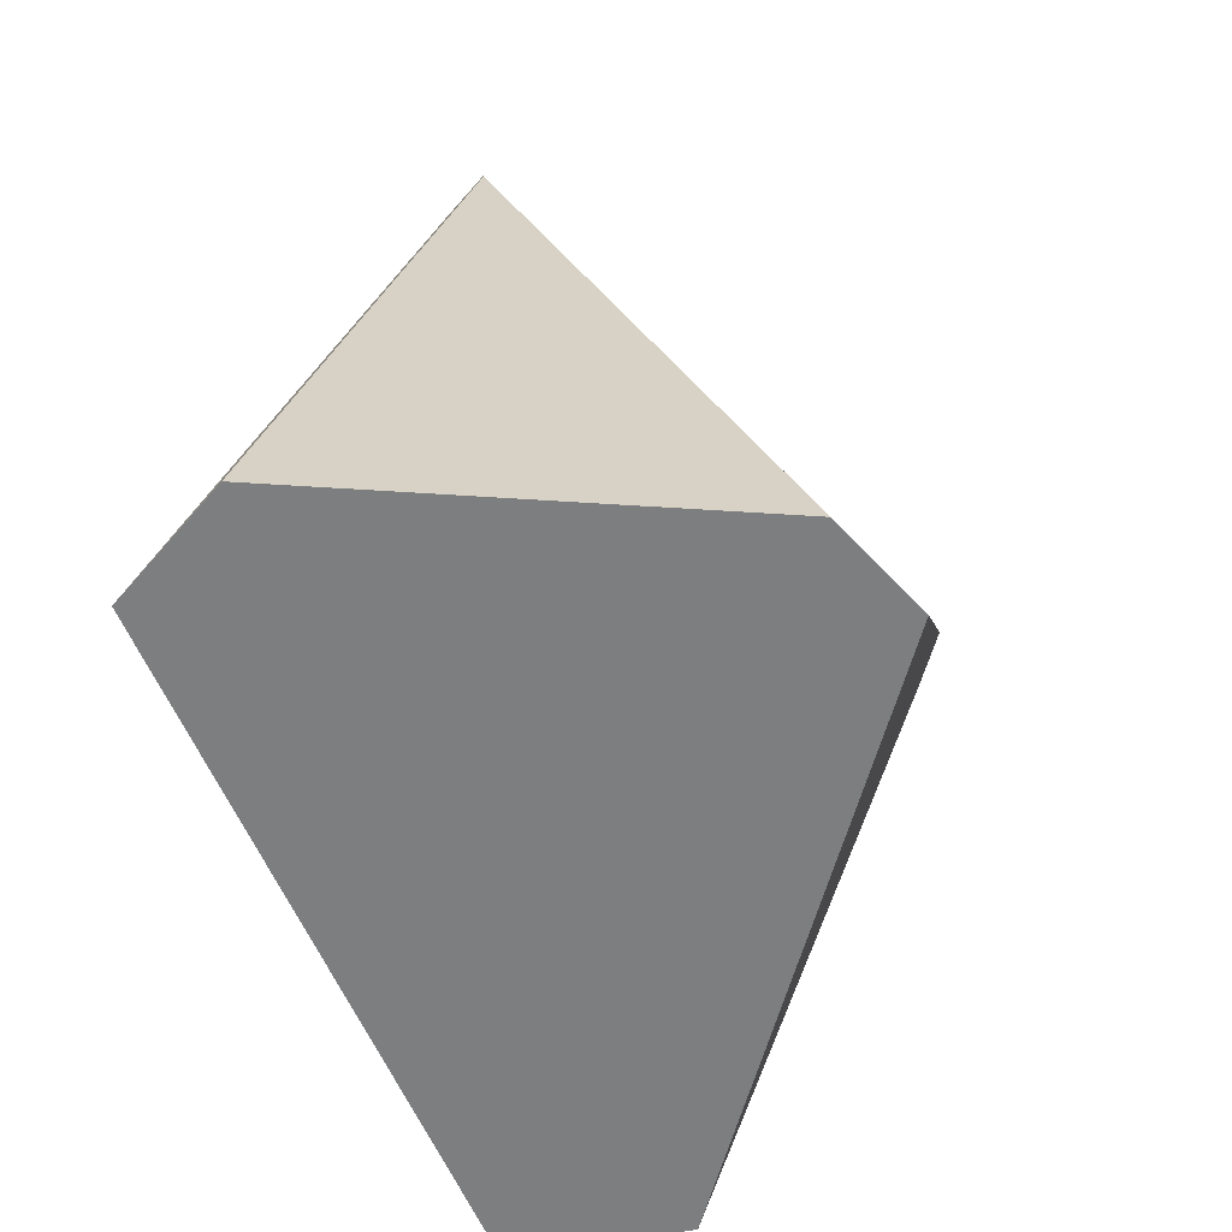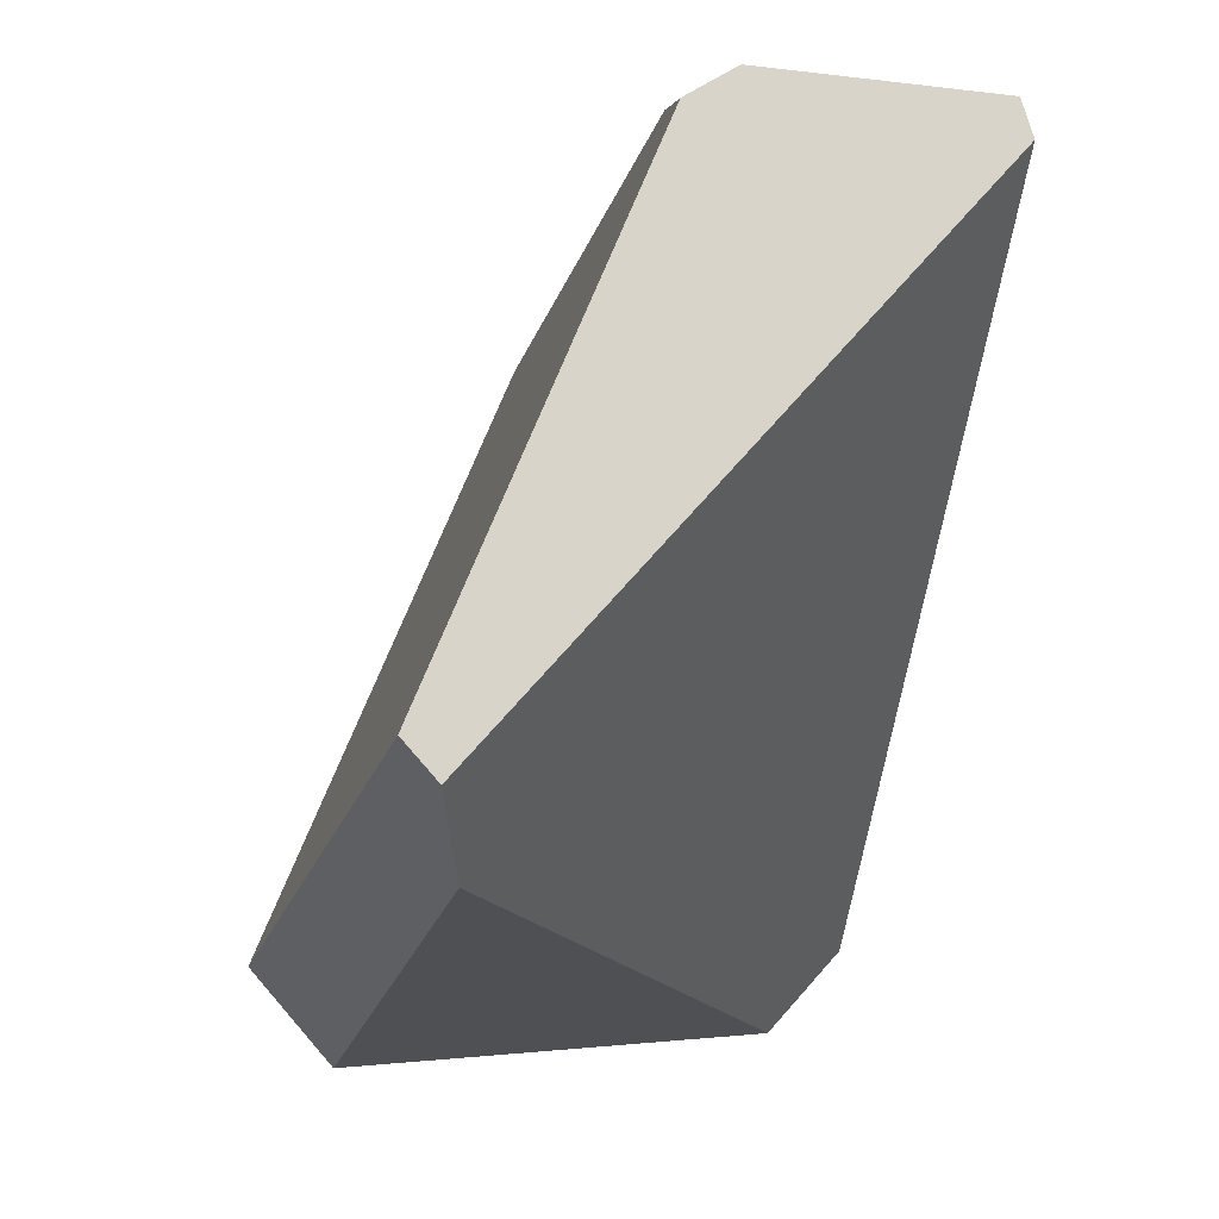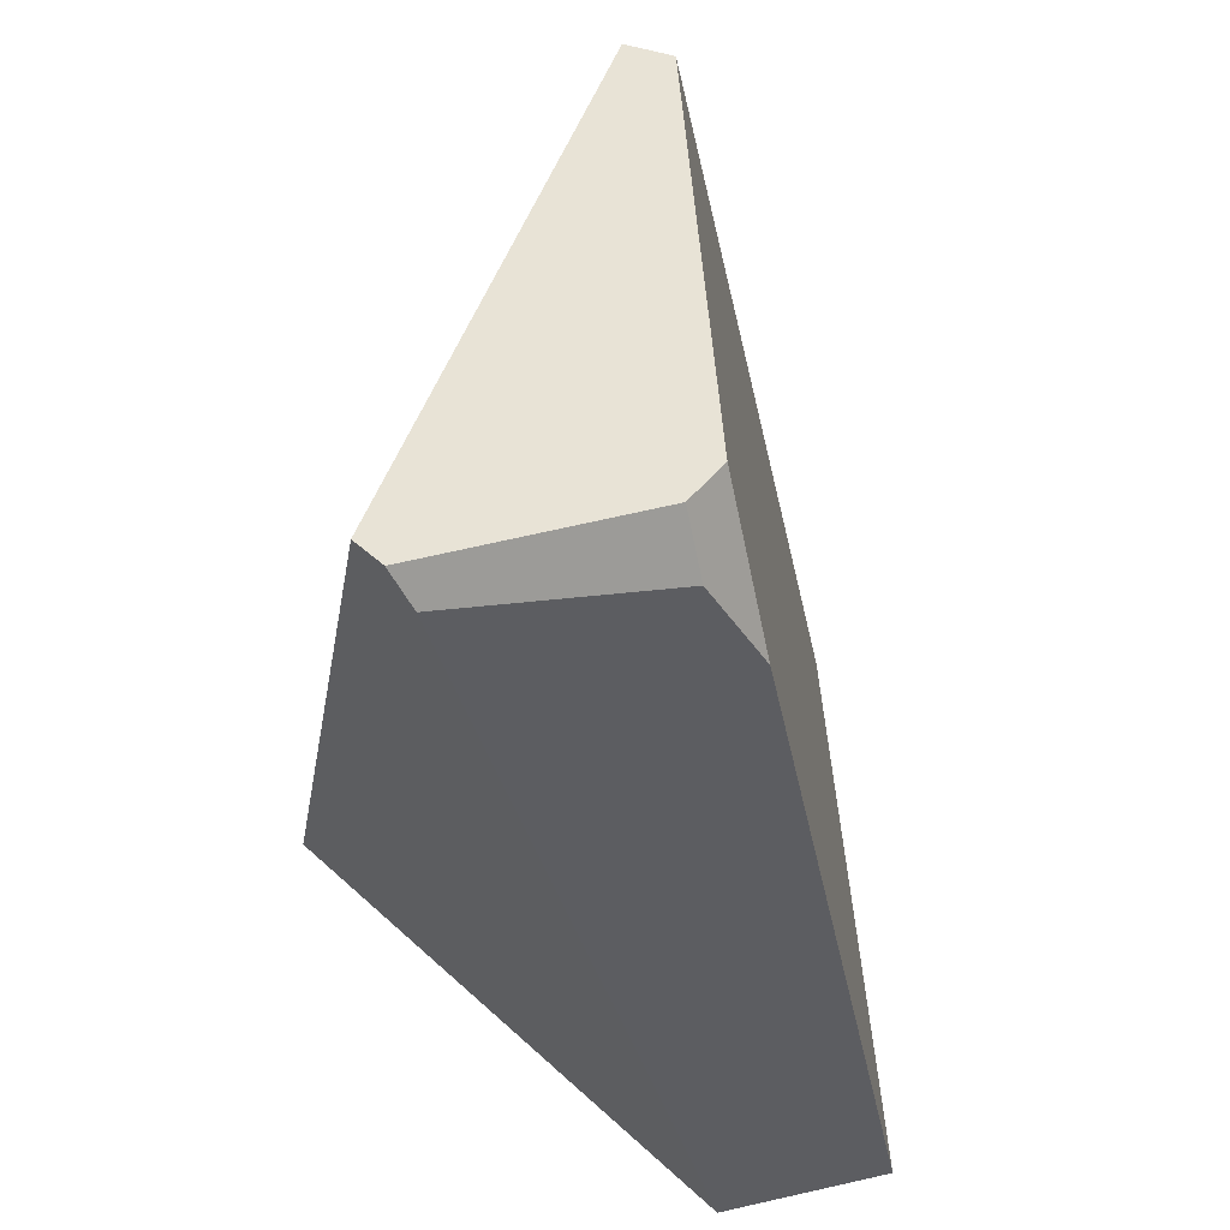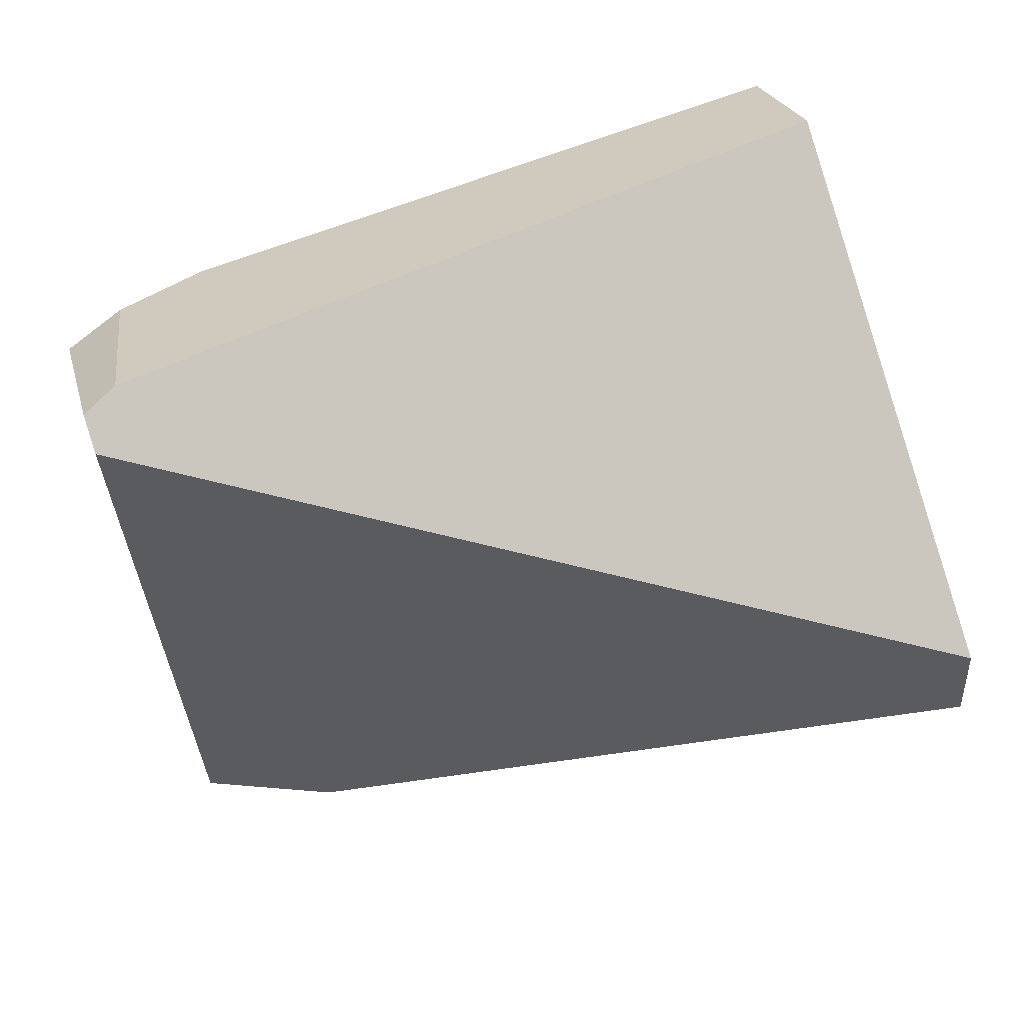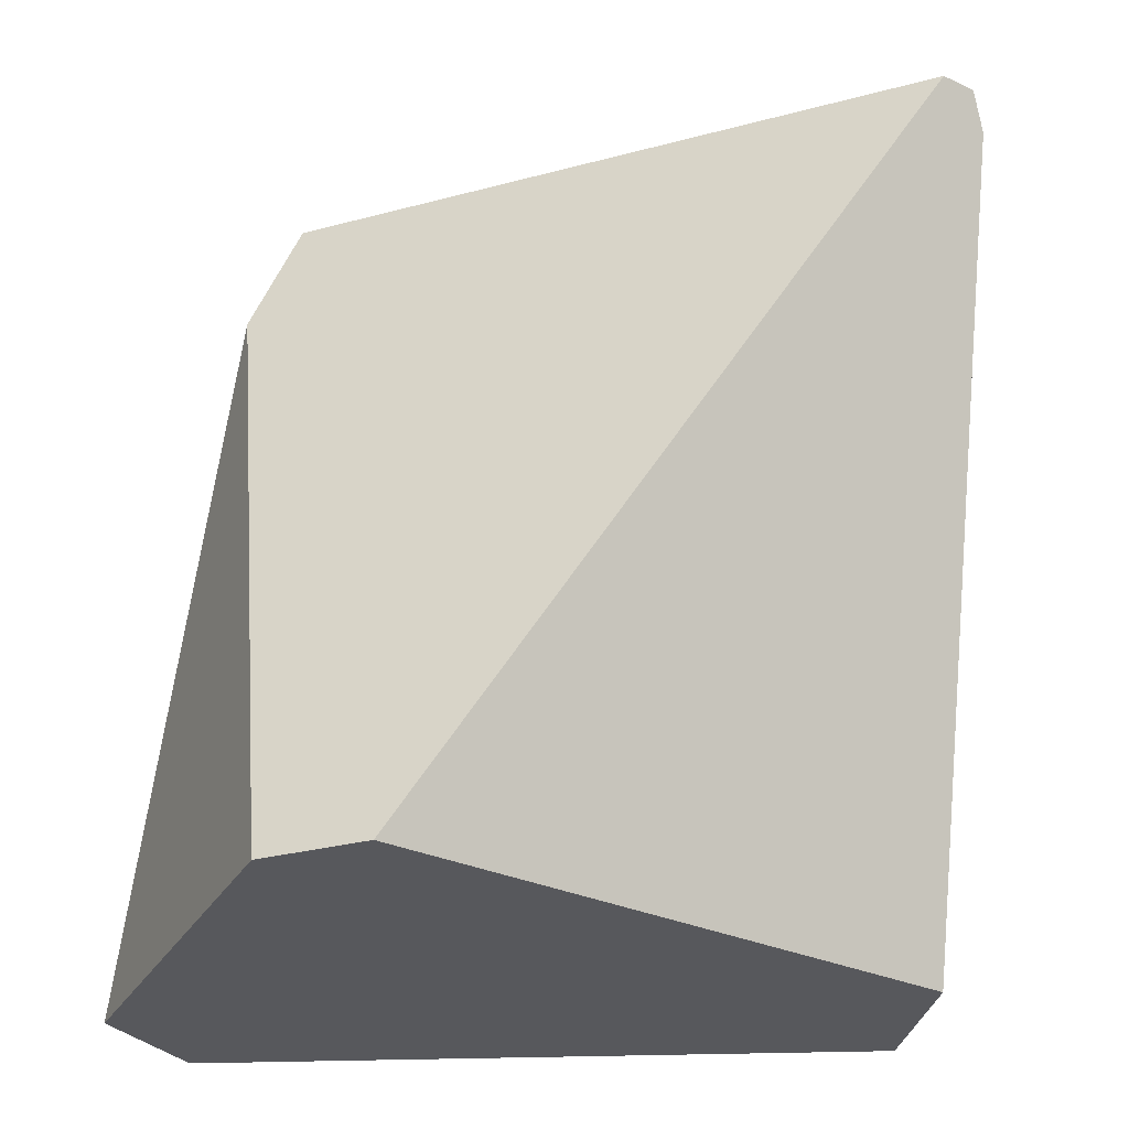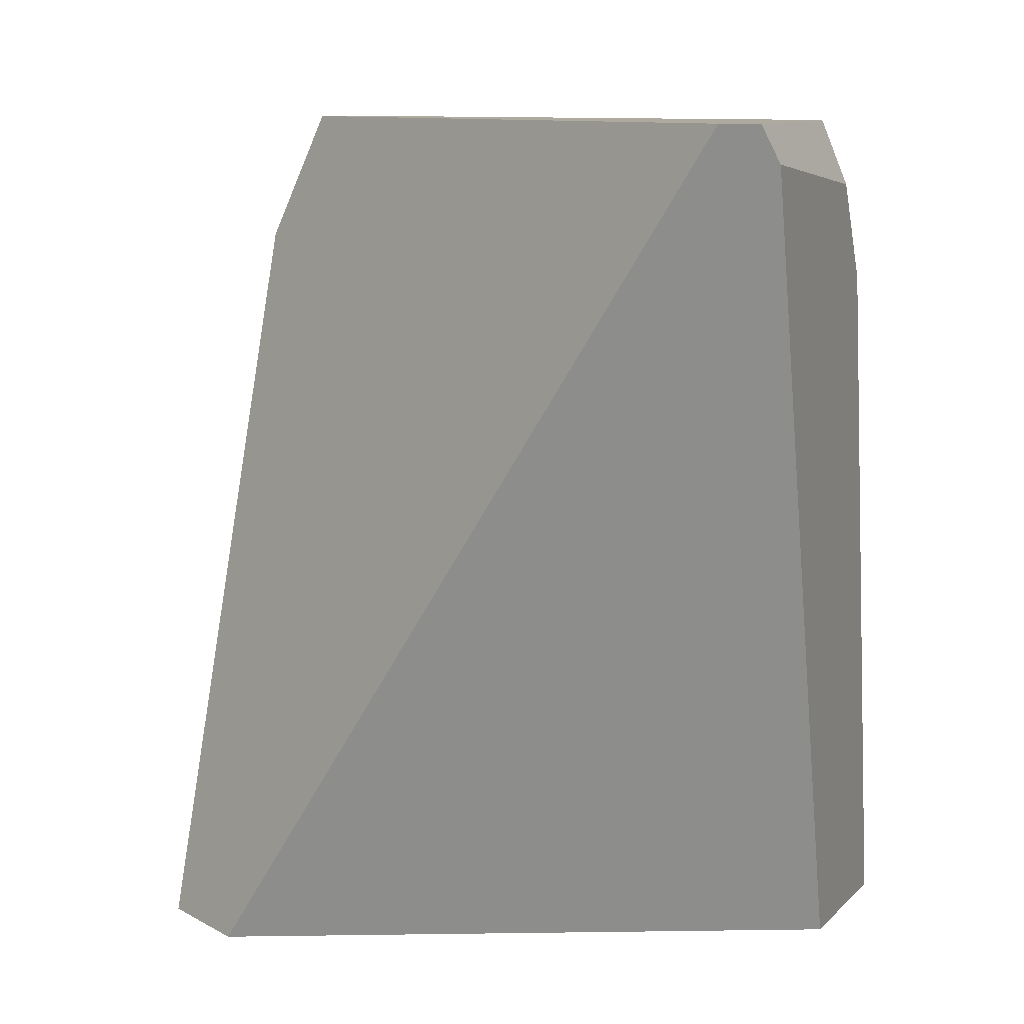
<metadata>
{"format":"obj","ext":"obj","renderer":"f3d","projection":"perspective","resolution":1024,"background":"white","views":[{"elev":-59.3,"azim":51.8,"up":"+Z"},{"elev":74.9,"azim":51.0,"up":"+Z"},{"elev":41.5,"azim":-154.5,"up":"+Z"},{"elev":66.0,"azim":71.5,"up":"+Y"},{"elev":-28.6,"azim":121.6,"up":"+Z"},{"elev":9.5,"azim":154.8,"up":"+Z"}]}
</metadata>
<code>
g wall__sh_14
v 0.3541 -0.08279 -0.4159
v 0.3359 0.02641 -0.4159
v 0.1966 0.08558 -0.4159
v 0.00016 0.4317 0.4159
v 0.1081 -0.4422 -0.4159
v 0.1608 -0.2811 0.2849
v 0.1138 -0.253 0.4159
v -0.1487 -0.2217 -0.4159
v -0.02665 -0.4468 -0.4159
v 0.06328 -0.2547 0.4159
v -0.0353 0.4468 0.4159
v -0.1956 0.2927 0.4159
v -0.2035 0.2372 0.4159
v -0.2287 0.2662 -0.4159
v -0.3541 0.1569 -0.4159
v -0.05747 0.4447 0.3795
v -0.2162 0.3052 0.3545
v -0.256 0.2671 0.2607
v 0.3541 -0.08279 -0.4159
v 0.3541 -0.08279 -0.4159
v 0.3541 -0.08279 -0.4159
v 0.3359 0.02641 -0.4159
v 0.3359 0.02641 -0.4159
v 0.3359 0.02641 -0.4159
v 0.1966 0.08558 -0.4159
v 0.1966 0.08558 -0.4159
v 0.1966 0.08558 -0.4159
v 0.1966 0.08558 -0.4159
v 0.00016 0.4317 0.4159
v 0.00016 0.4317 0.4159
v 0.00016 0.4317 0.4159
v 0.00016 0.4317 0.4159
v 0.00016 0.4317 0.4159
v 0.00016 0.4317 0.4159
v 0.00016 0.4317 0.4159
v 0.00016 0.4317 0.4159
v 0.00016 0.4317 0.4159
v 0.00016 0.4317 0.4159
v 0.1081 -0.4422 -0.4159
v 0.1081 -0.4422 -0.4159
v 0.1081 -0.4422 -0.4159
v 0.1081 -0.4422 -0.4159
v 0.1081 -0.4422 -0.4159
v 0.1608 -0.2811 0.2849
v 0.1608 -0.2811 0.2849
v 0.1608 -0.2811 0.2849
v 0.1608 -0.2811 0.2849
v 0.1608 -0.2811 0.2849
v 0.1138 -0.253 0.4159
v 0.1138 -0.253 0.4159
v -0.1487 -0.2217 -0.4159
v -0.1487 -0.2217 -0.4159
v -0.1487 -0.2217 -0.4159
v -0.1487 -0.2217 -0.4159
v -0.1487 -0.2217 -0.4159
v -0.02665 -0.4468 -0.4159
v -0.02665 -0.4468 -0.4159
v -0.02665 -0.4468 -0.4159
v 0.06328 -0.2547 0.4159
v 0.06328 -0.2547 0.4159
v 0.06328 -0.2547 0.4159
v 0.06328 -0.2547 0.4159
v 0.06328 -0.2547 0.4159
v 0.06328 -0.2547 0.4159
v 0.06328 -0.2547 0.4159
v -0.0353 0.4468 0.4159
v -0.0353 0.4468 0.4159
v -0.0353 0.4468 0.4159
v -0.1956 0.2927 0.4159
v -0.1956 0.2927 0.4159
v -0.1956 0.2927 0.4159
v -0.2035 0.2372 0.4159
v -0.2035 0.2372 0.4159
v -0.2035 0.2372 0.4159
v -0.2035 0.2372 0.4159
v -0.2287 0.2662 -0.4159
v -0.2287 0.2662 -0.4159
v -0.2287 0.2662 -0.4159
v -0.2287 0.2662 -0.4159
v -0.2287 0.2662 -0.4159
v -0.2287 0.2662 -0.4159
v -0.3541 0.1569 -0.4159
v -0.3541 0.1569 -0.4159
v -0.3541 0.1569 -0.4159
v -0.05747 0.4447 0.3795
v -0.05747 0.4447 0.3795
v -0.05747 0.4447 0.3795
v -0.2162 0.3052 0.3545
v -0.2162 0.3052 0.3545
v -0.2162 0.3052 0.3545
v -0.2162 0.3052 0.3545
v -0.2162 0.3052 0.3545
v -0.256 0.2671 0.2607
v -0.256 0.2671 0.2607
v -0.256 0.2671 0.2607
v -0.256 0.2671 0.2607
g wall__sh_14_0
f 23 20 5
f 25 24 40
f 8 41 9
f 26 42 51
f 10 49 32
f 13 62 33
f 12 72 34
f 35 11 69
f 76 28 53
f 15 77 54
f 4 1 2
f 29 22 3
f 6 30 7
f 19 31 44
f 39 21 45
f 56 43 46
f 47 50 59
f 57 48 60
f 52 58 61
f 36 27 14
f 55 63 82
f 17 66 16
f 70 67 88
f 73 71 89
f 37 78 85
f 86 68 38
f 18 83 64
f 65 74 93
f 94 75 90
f 91 87 79
f 95 92 80
f 81 84 96

</code>
